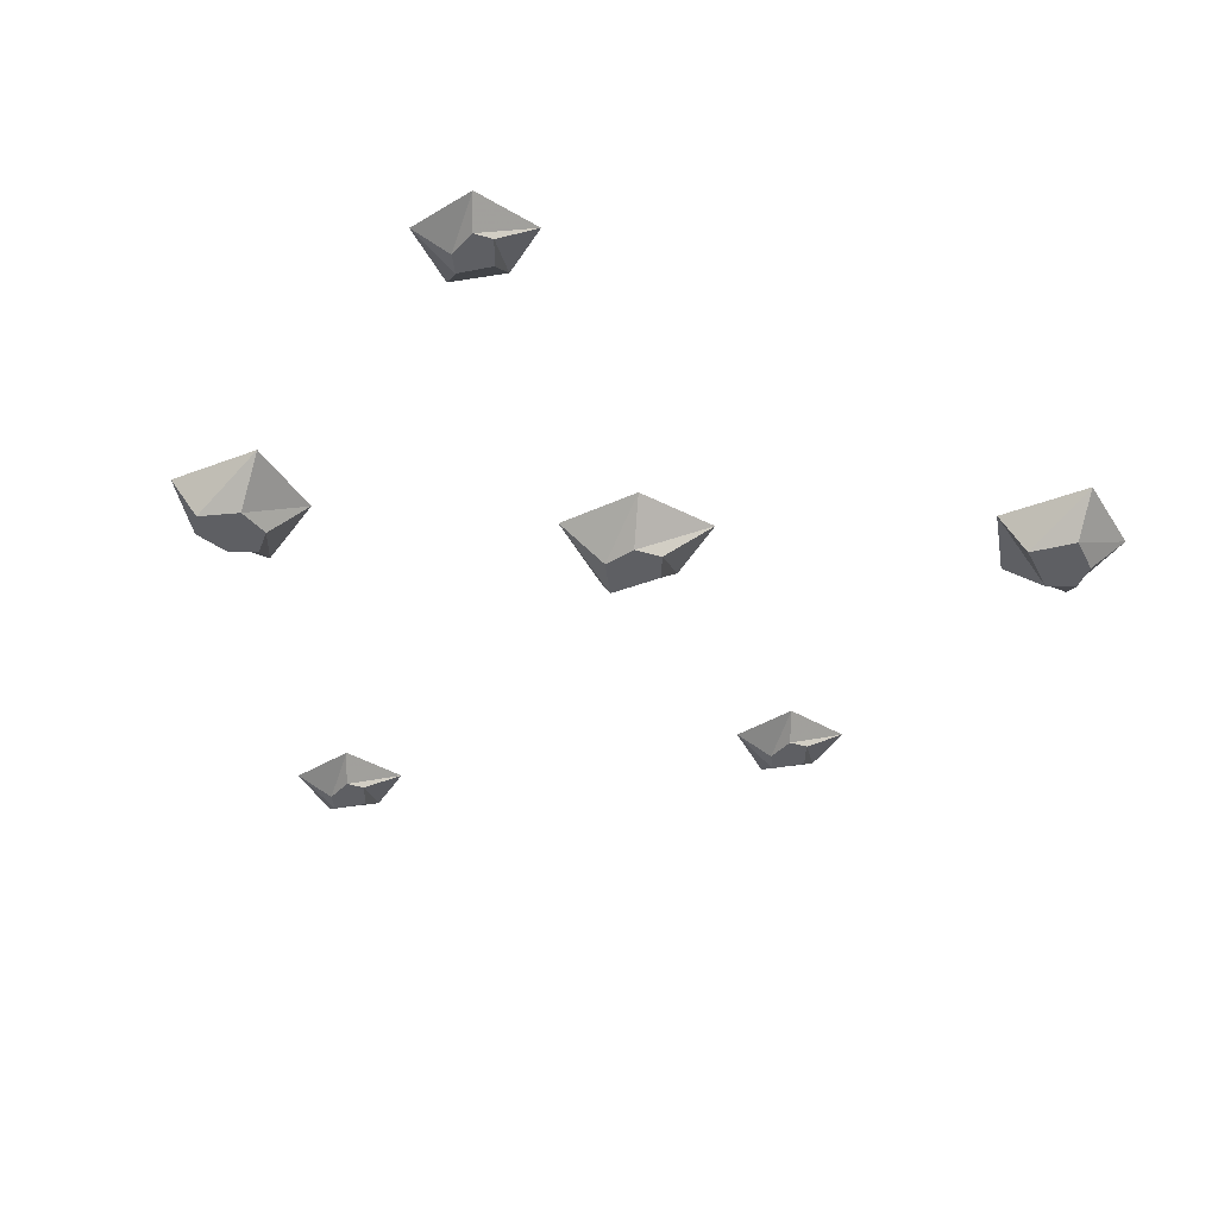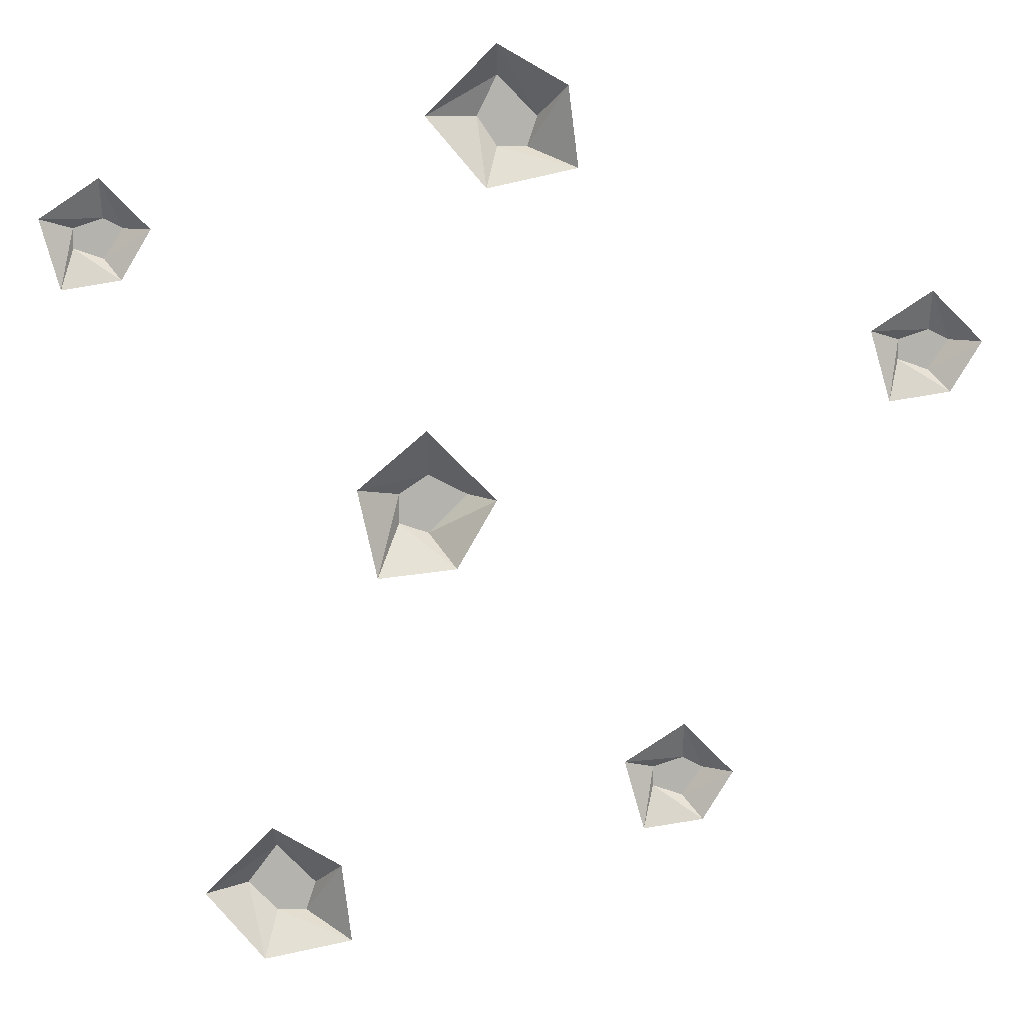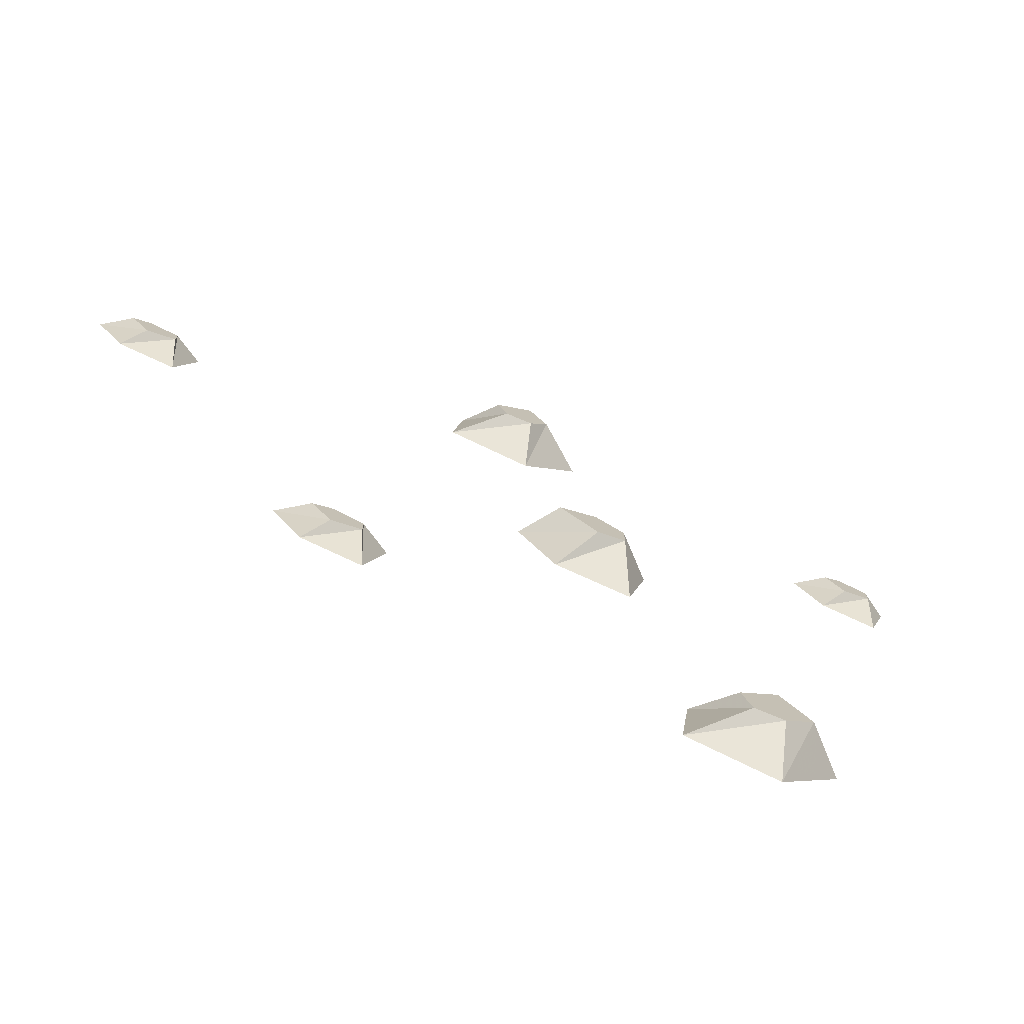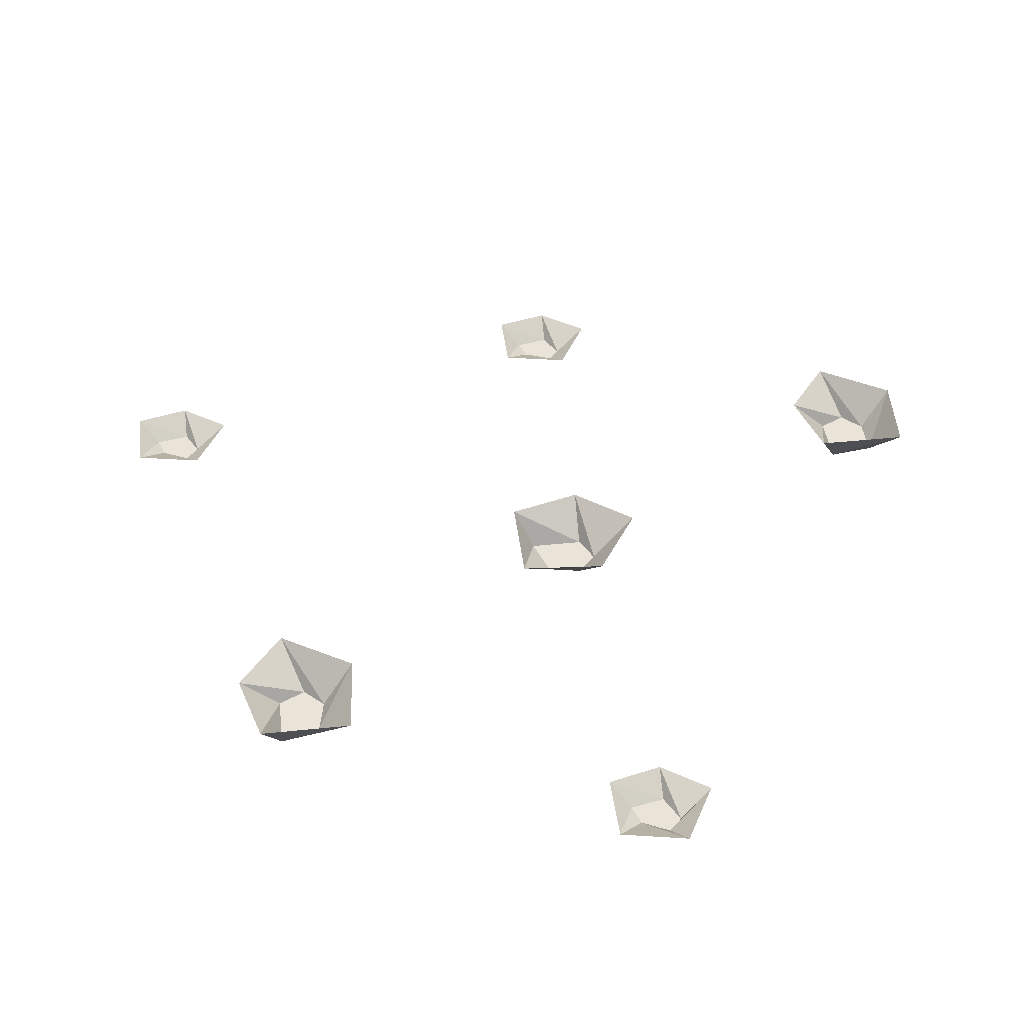
<metadata>
{"format":"obj","ext":"obj","renderer":"f3d","projection":"perspective","resolution":1024,"background":"white","views":[{"elev":-40.7,"azim":70.1,"up":"+Y"},{"elev":9.8,"azim":-179.9,"up":"+Z"},{"elev":-75.8,"azim":-22.7,"up":"+Z"},{"elev":43.1,"azim":38.0,"up":"+Y"}]}
</metadata>
<code>
v 0.1406 -0.03125 0.0625
v 0.1641 -0.03125 0.07031
v 0.1641 -0.03125 0.09375
v 0.1406 -0.03125 0.1094
v 0.1094 -0.03125 0.09375
v 0.08594 0 0.09375
v 0.1172 0 0.03906
v 0.1797 0 0.03125
v 0.1953 0 0.1016
v 0.1406 0 0.1484
v 0.05469 -0.03125 0.3906
v 0.0625 -0.03125 0.3672
v 0.08594 -0.03125 0.3672
v 0.1016 -0.03125 0.3906
v 0.08594 -0.03125 0.4219
v 0.08594 0 0.4453
v 0.03125 0 0.4141
v 0.02344 0 0.3516
v 0.09375 0 0.3359
v 0.1406 0 0.3906
v 0.2344 -0.03125 -0.2266
v 0.2422 -0.03125 -0.25
v 0.2656 -0.03125 -0.25
v 0.2891 -0.03125 -0.2266
v 0.2656 -0.03125 -0.1953
v 0.2656 0 -0.1719
v 0.2109 0 -0.2031
v 0.2031 0 -0.2656
v 0.2734 0 -0.2812
v 0.3203 0 -0.2266
v 0.3906 -0.01562 0.2812
v 0.4141 -0.01562 0.2891
v 0.4141 -0.01562 0.3047
v 0.3906 -0.01562 0.3125
v 0.375 -0.01562 0.3047
v 0.3516 0 0.3047
v 0.375 0 0.2656
v 0.4219 0 0.2578
v 0.4375 0 0.3125
v 0.3906 0 0.3438
v -0.0625 -0.01562 -0.1484
v -0.03906 -0.01562 -0.1406
v -0.03906 -0.01562 -0.125
v -0.0625 -0.01562 -0.1172
v -0.07812 -0.01562 -0.125
v -0.1016 0 -0.125
v -0.07812 0 -0.1641
v -0.03125 0 -0.1719
v -0.01562 0 -0.1172
v -0.0625 0 -0.08594
v -0.25 -0.01562 0.1953
v -0.2266 -0.01562 0.2031
v -0.2266 -0.01562 0.2188
v -0.25 -0.01562 0.2266
v -0.2656 -0.01562 0.2188
v -0.2891 0 0.2188
v -0.2656 0 0.1797
v -0.2188 0 0.1719
v -0.2031 0 0.2266
v -0.25 0 0.2578
f 1 2 3
f 1 3 4
f 1 4 5
f 1 5 6
f 1 6 7
f 1 7 2
f 2 7 8
f 2 8 3
f 3 8 9
f 3 9 4
f 4 9 10
f 4 10 5
f 5 10 6
f 11 12 13
f 11 13 14
f 11 14 15
f 11 15 16
f 11 16 17
f 11 17 12
f 12 17 18
f 12 18 13
f 13 18 19
f 13 19 14
f 14 19 20
f 14 20 15
f 15 20 16
f 21 22 23
f 21 23 24
f 21 24 25
f 21 25 26
f 21 26 27
f 21 27 22
f 22 27 28
f 22 28 23
f 23 28 29
f 23 29 24
f 24 29 30
f 24 30 25
f 25 30 26
f 31 32 33
f 31 33 34
f 31 34 35
f 31 35 36
f 31 36 37
f 31 37 32
f 32 37 38
f 32 38 33
f 33 38 39
f 33 39 34
f 34 39 40
f 34 40 35
f 35 40 36
f 41 42 43
f 41 43 44
f 41 44 45
f 41 45 46
f 41 46 47
f 41 47 42
f 42 47 48
f 42 48 43
f 43 48 49
f 43 49 44
f 44 49 50
f 44 50 45
f 45 50 46
f 51 52 53
f 51 53 54
f 51 54 55
f 51 55 56
f 51 56 57
f 51 57 52
f 52 57 58
f 52 58 53
f 53 58 59
f 53 59 54
f 54 59 60
f 54 60 55
f 55 60 56

</code>
